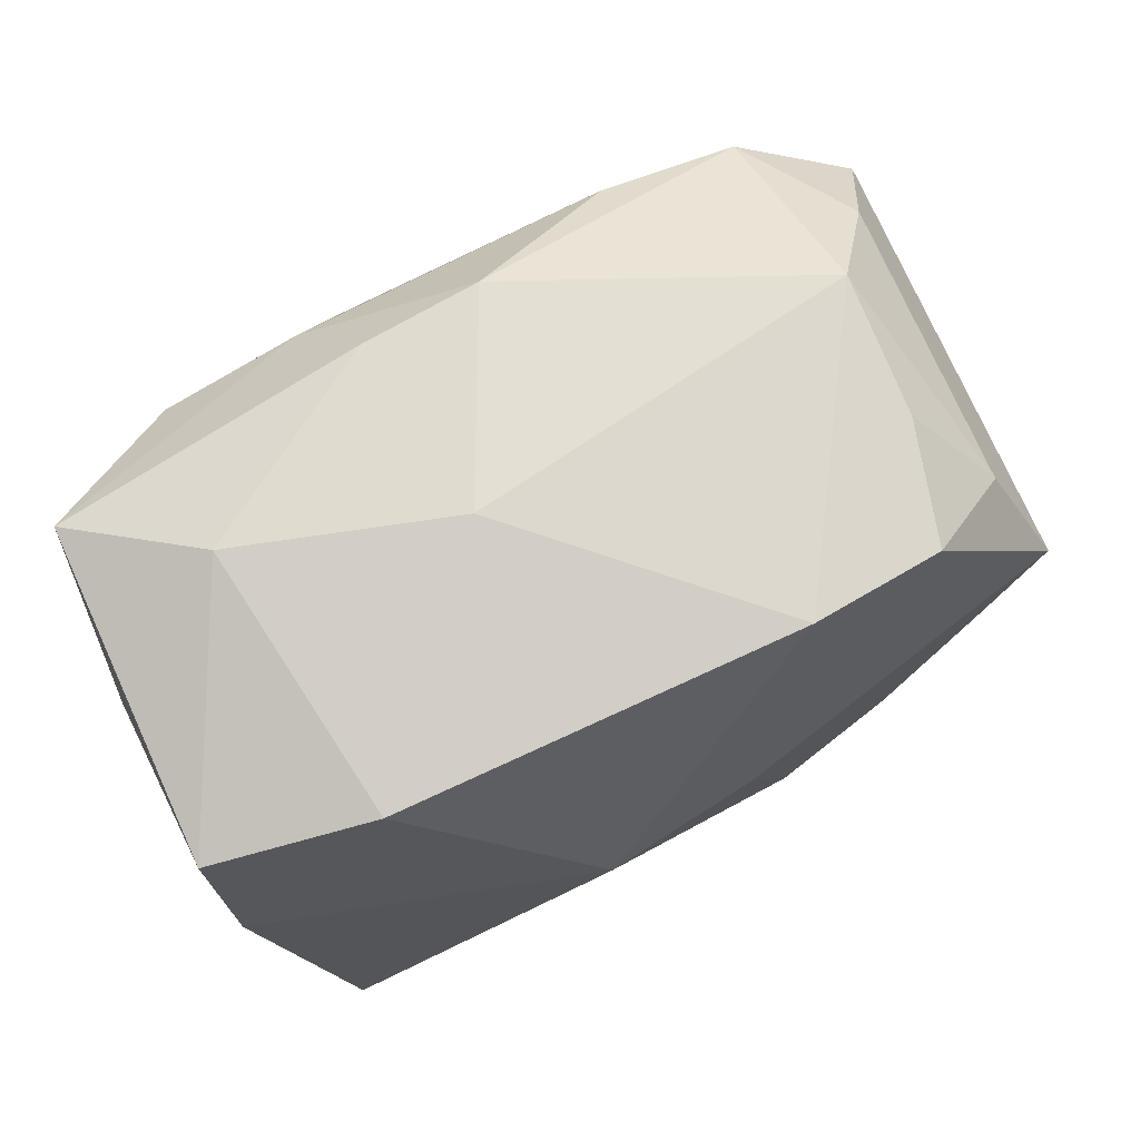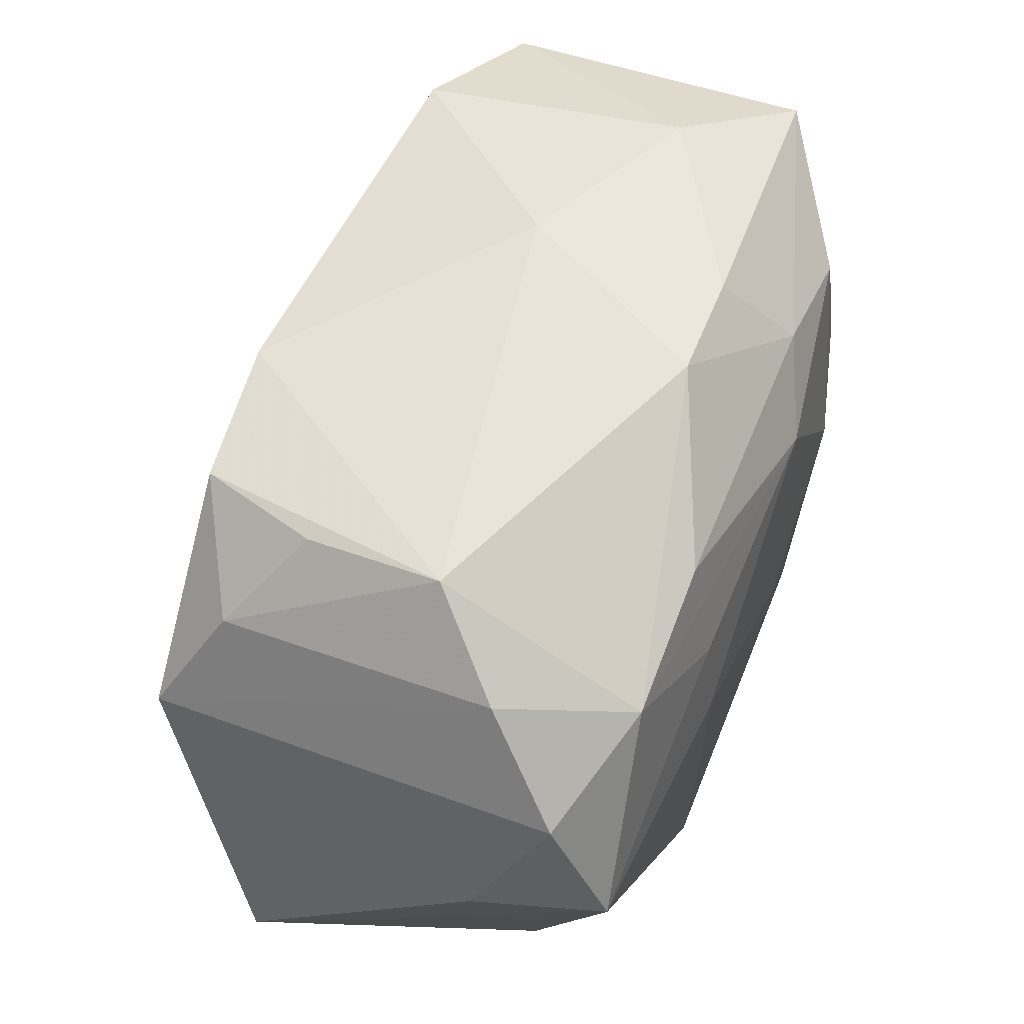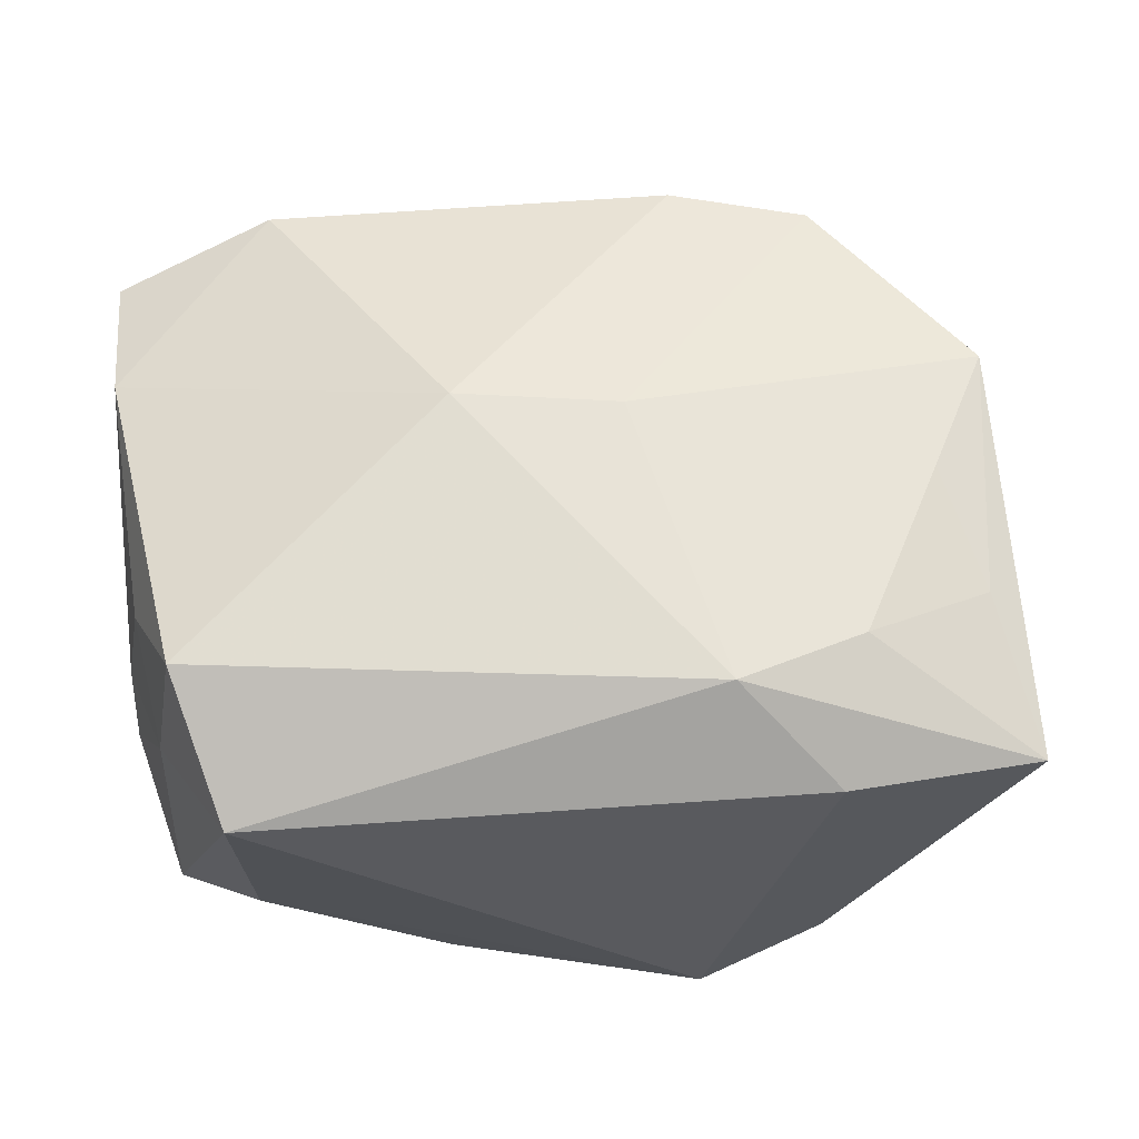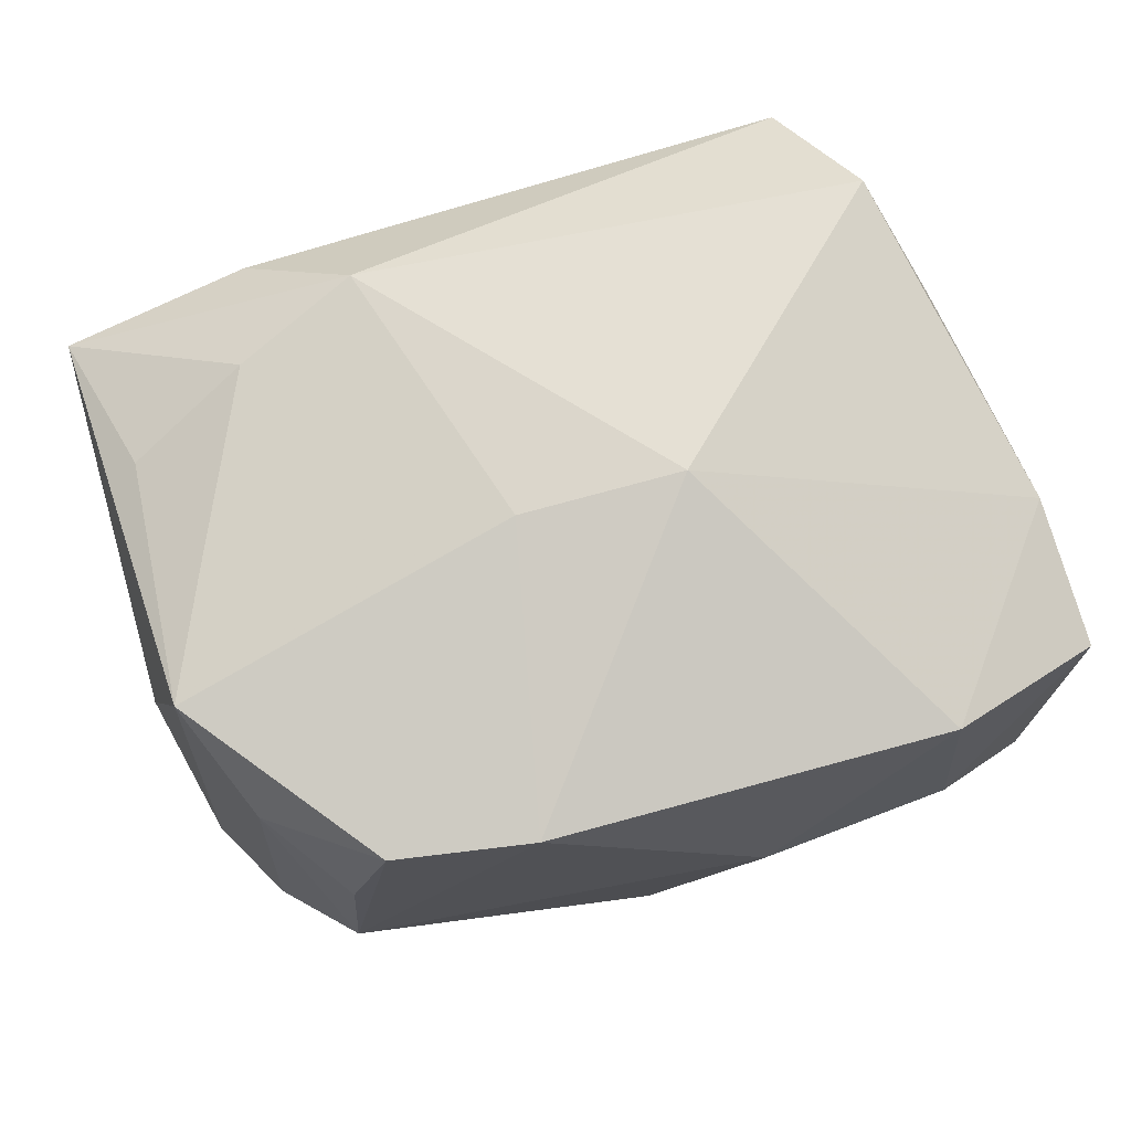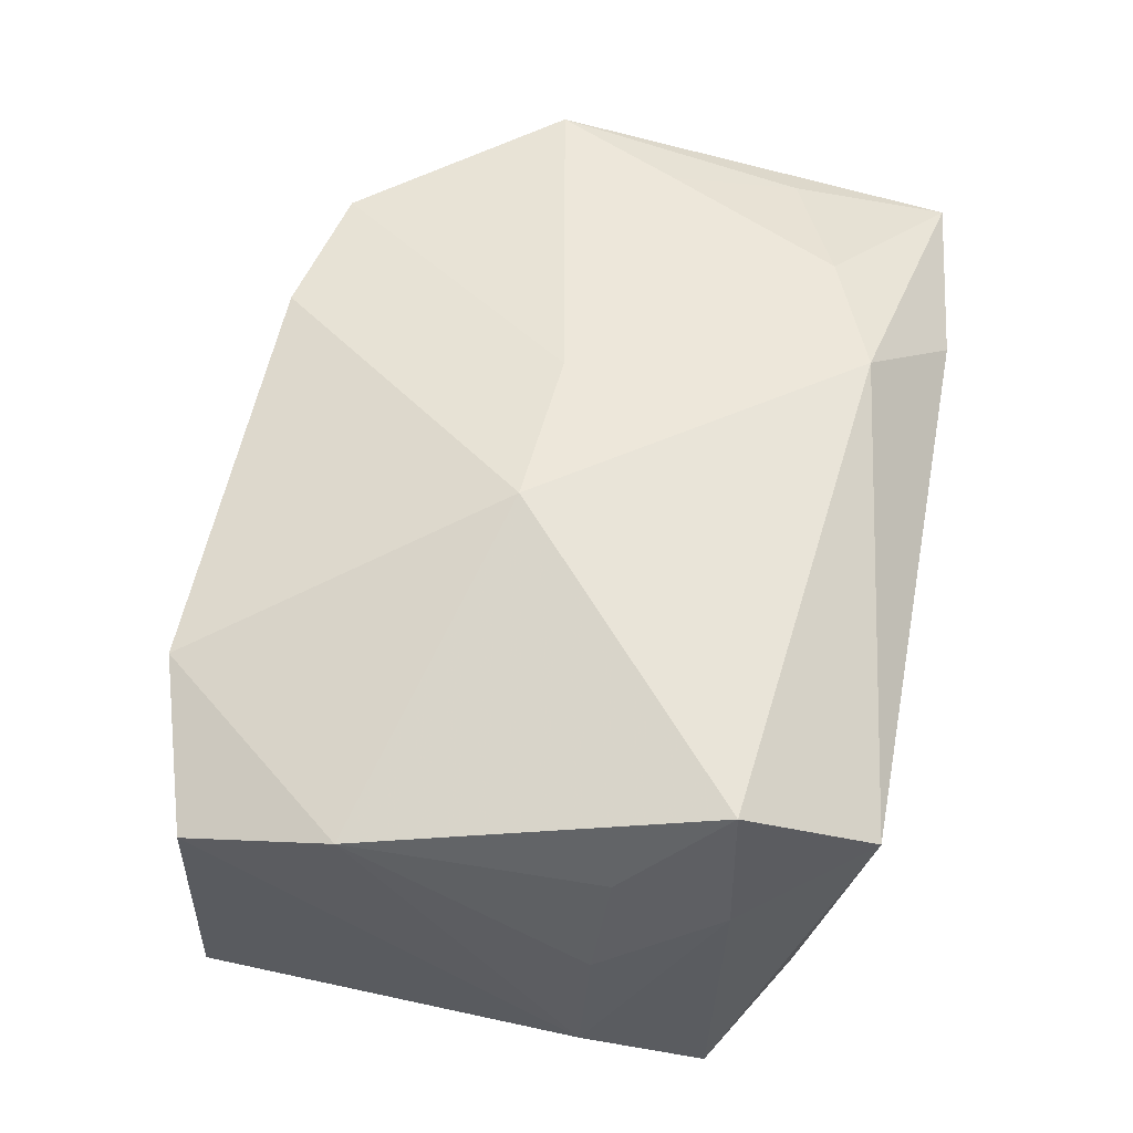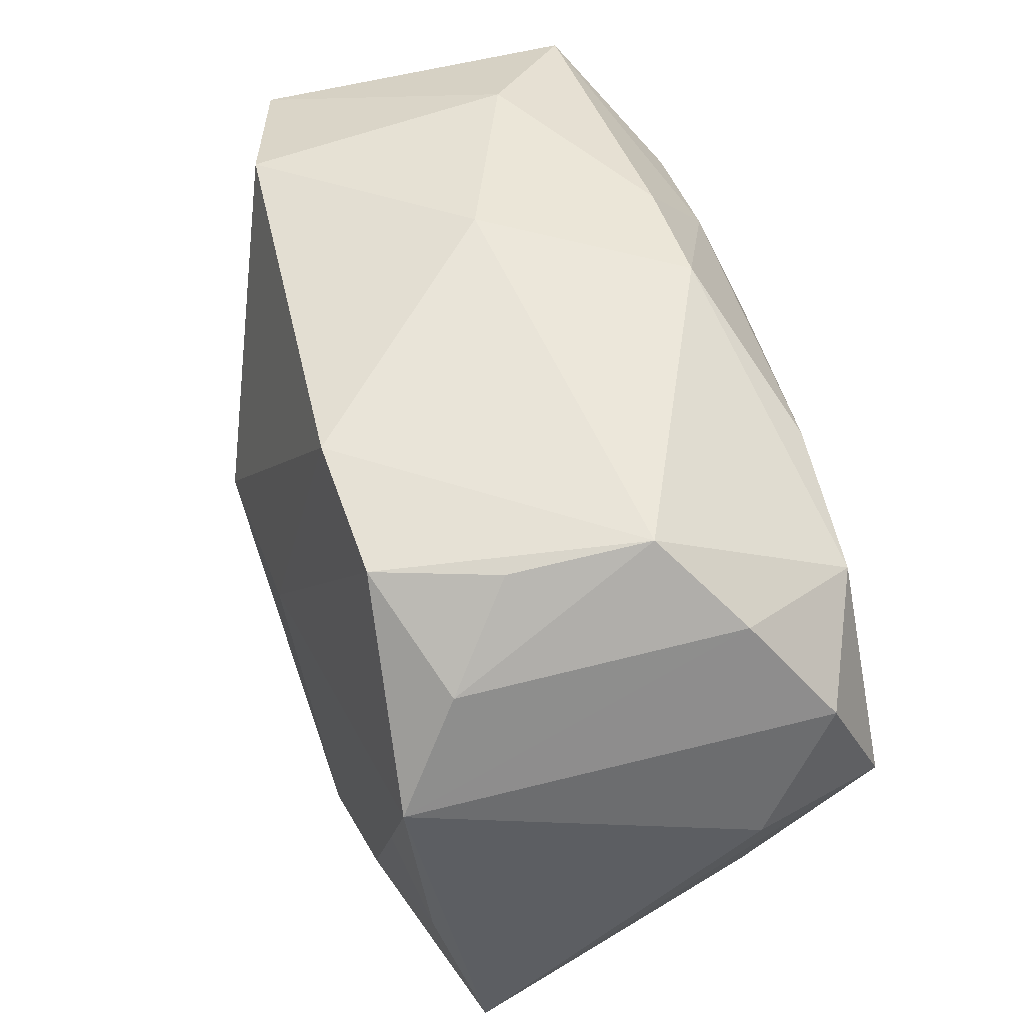
<metadata>
{"format":"obj","ext":"obj","renderer":"f3d","projection":"perspective","resolution":1024,"background":"white","views":[{"elev":73.0,"azim":-28.6,"up":"+Y"},{"elev":52.3,"azim":110.7,"up":"+Y"},{"elev":58.4,"azim":-3.5,"up":"+Z"},{"elev":74.6,"azim":162.6,"up":"+Z"},{"elev":57.4,"azim":-79.0,"up":"+Z"},{"elev":49.5,"azim":73.7,"up":"+Y"}]}
</metadata>
<code>
v 0.02167 0.02287 0.01803
v -0.03244 -0.01681 -0.01579
v -0.007759 0.002743 0.02383
v 0.001864 0.02727 -0.01407
v 0.02853 -0.002681 0.019
v 0.03749 -0.0006335 -0.009339
v -0.01082 0.01988 -0.0197
v 0.02058 -0.02402 -0.01686
v 0.01354 -0.00655 -0.02152
v -0.02862 0.003315 -0.01989
v -0.02535 -0.02707 0.01293
v 0.02162 -0.01688 0.01917
v -0.03088 -0.01731 0.007886
v -0.02172 0.01748 -0.02005
v -0.03528 -0.007098 -0.008813
v 0.03441 -0.02493 0.01297
v -0.007674 0.02681 -0.01402
v -0.02133 -0.01033 -0.0209
v 0.01482 0.01944 -0.0194
v 0.03334 0.007356 0.01884
v 0.01463 0.001503 -0.02188
v -0.006827 0.02899 0.001635
v 0.00528 0.001958 0.02274
v 0.02639 0.01613 -0.01914
v 0.02497 0.02306 0.008302
v -0.03229 -0.008781 0.01294
v 0.02601 0.02447 -0.002918
v -0.03406 0.01067 0.01582
v 0.03504 0.0004029 -0.01999
v -0.02003 -0.001652 -0.02221
v -0.005249 0.01383 -0.02221
v -0.01018 -0.02319 -0.01873
v -0.0219 0.02605 0.01687
v 0.01931 -0.02686 0.01366
v -0.005771 -0.007978 -0.02221
v 0.01158 -0.0209 0.0204
v 0.01032 -0.02707 -0.01995
v -0.0252 -0.0225 -0.009258
v -0.03448 0.02235 0.01311
v -0.02879 -0.01683 0.0198
v 0.02996 0.01621 0.01376
v -0.02363 0.02728 -0.005145
v -0.03415 -0.007705 0.002961
v 0.01511 0.009971 -0.02128
v -0.03261 0.02415 -0.01314
v 0.01056 0.02506 0.01876
v 0.03547 0.01036 -0.01525
v 0.03151 -0.01257 0.01659
v -0.01189 -0.01397 -0.02177
v 0.03137 0.01832 -0.008986
v 0.02941 -0.01856 -0.0121
f 6 16 29
f 20 16 6
f 51 29 16
f 48 12 16
f 16 20 48
f 23 20 1
f 16 12 36
f 36 23 3
f 12 23 36
f 44 21 31
f 29 21 44
f 9 29 37
f 9 21 29
f 6 29 47
f 47 20 6
f 47 50 20
f 1 20 41
f 20 50 41
f 8 16 37
f 8 51 16
f 37 29 8
f 29 51 8
f 46 33 3
f 3 23 46
f 46 23 1
f 28 33 39
f 3 33 28
f 12 48 5
f 5 48 20
f 5 23 12
f 20 23 5
f 32 49 37
f 30 49 18
f 18 32 2
f 49 32 18
f 35 49 30
f 35 30 31
f 31 21 35
f 21 9 35
f 37 49 35
f 35 9 37
f 2 45 10
f 10 18 2
f 30 18 10
f 39 33 42
f 42 45 39
f 11 13 2
f 24 44 31
f 50 47 24
f 29 44 24
f 24 47 29
f 27 41 50
f 27 46 1
f 27 24 4
f 50 24 27
f 2 13 15
f 15 28 39
f 15 45 2
f 39 45 15
f 31 30 14
f 30 10 14
f 14 10 45
f 17 42 4
f 45 42 17
f 16 36 34
f 36 11 34
f 37 16 34
f 34 11 37
f 40 36 3
f 40 11 36
f 3 28 40
f 13 11 40
f 2 32 38
f 38 11 2
f 38 32 37
f 37 11 38
f 19 24 31
f 4 24 19
f 1 41 25
f 25 27 1
f 41 27 25
f 22 42 33
f 33 46 22
f 4 42 22
f 22 27 4
f 46 27 22
f 28 15 43
f 43 15 13
f 7 14 45
f 45 17 7
f 7 17 4
f 4 19 7
f 31 14 7
f 7 19 31
f 13 40 26
f 26 43 13
f 26 40 28
f 28 43 26

</code>
